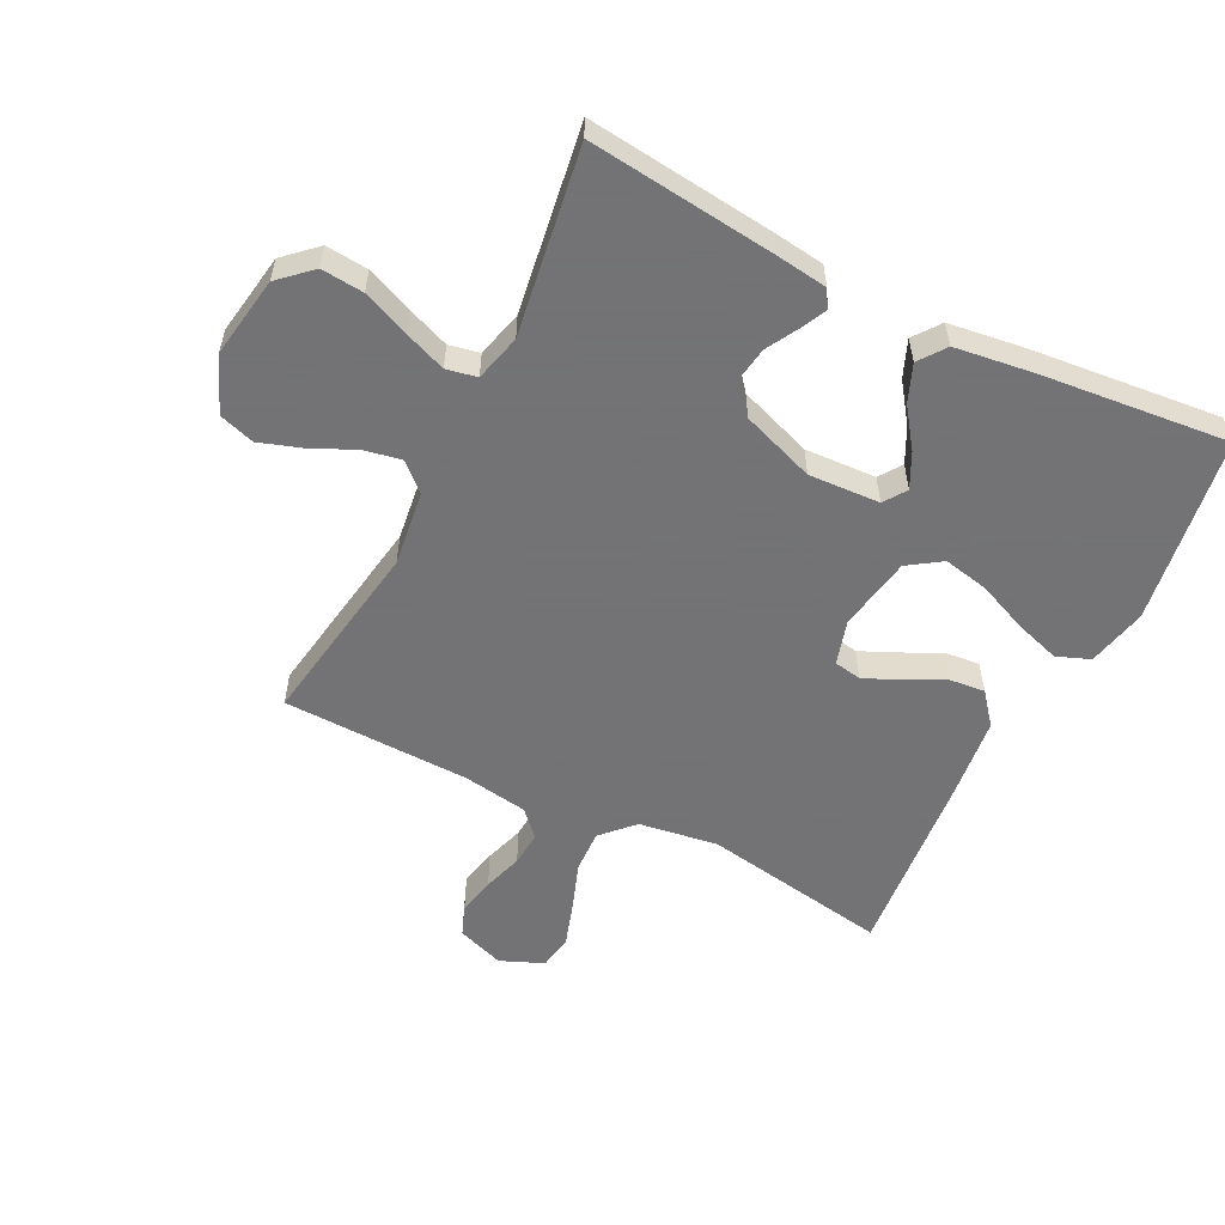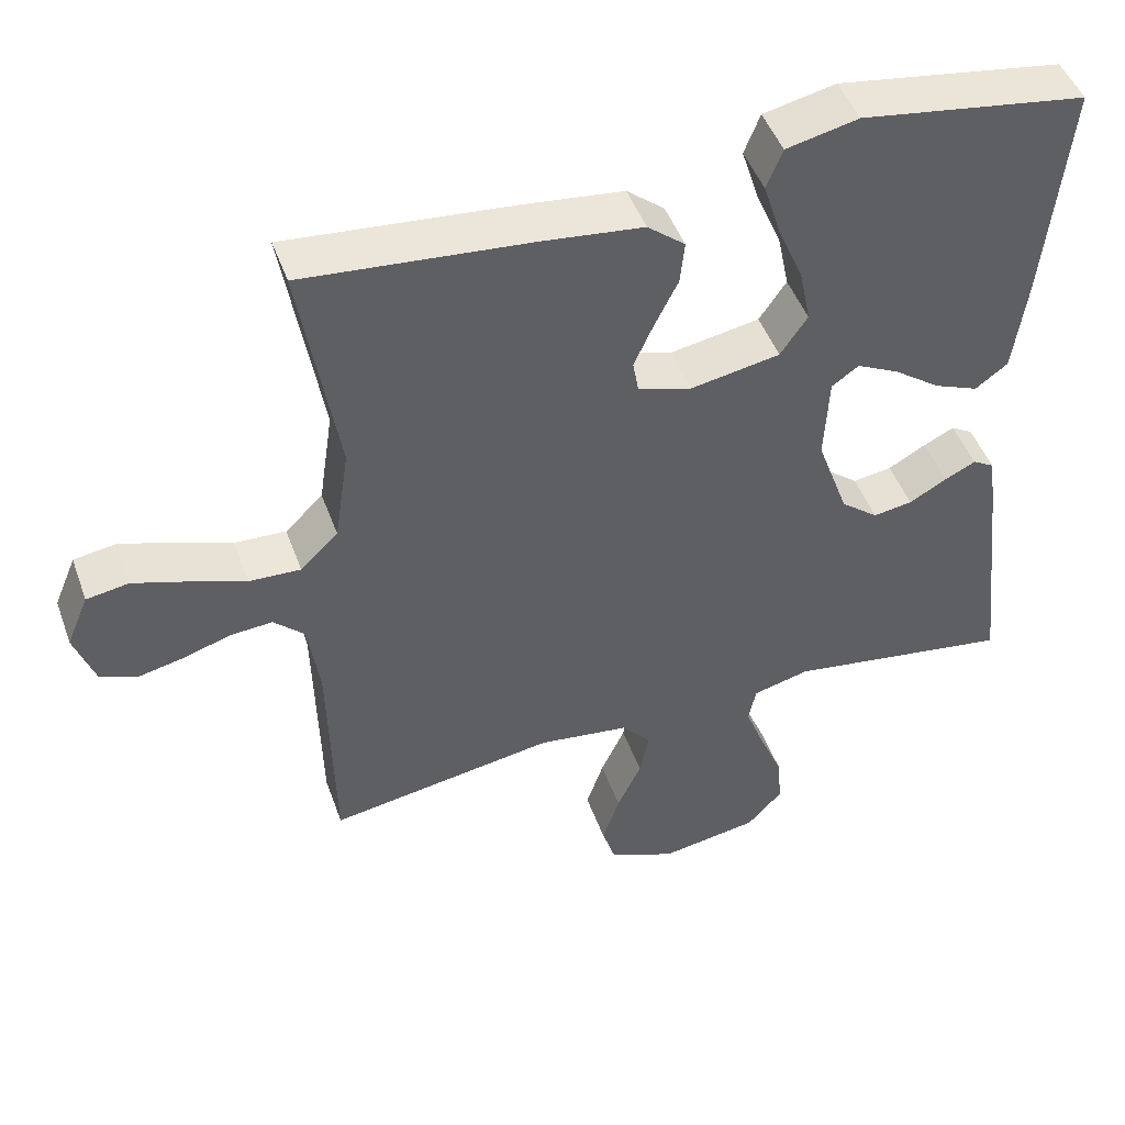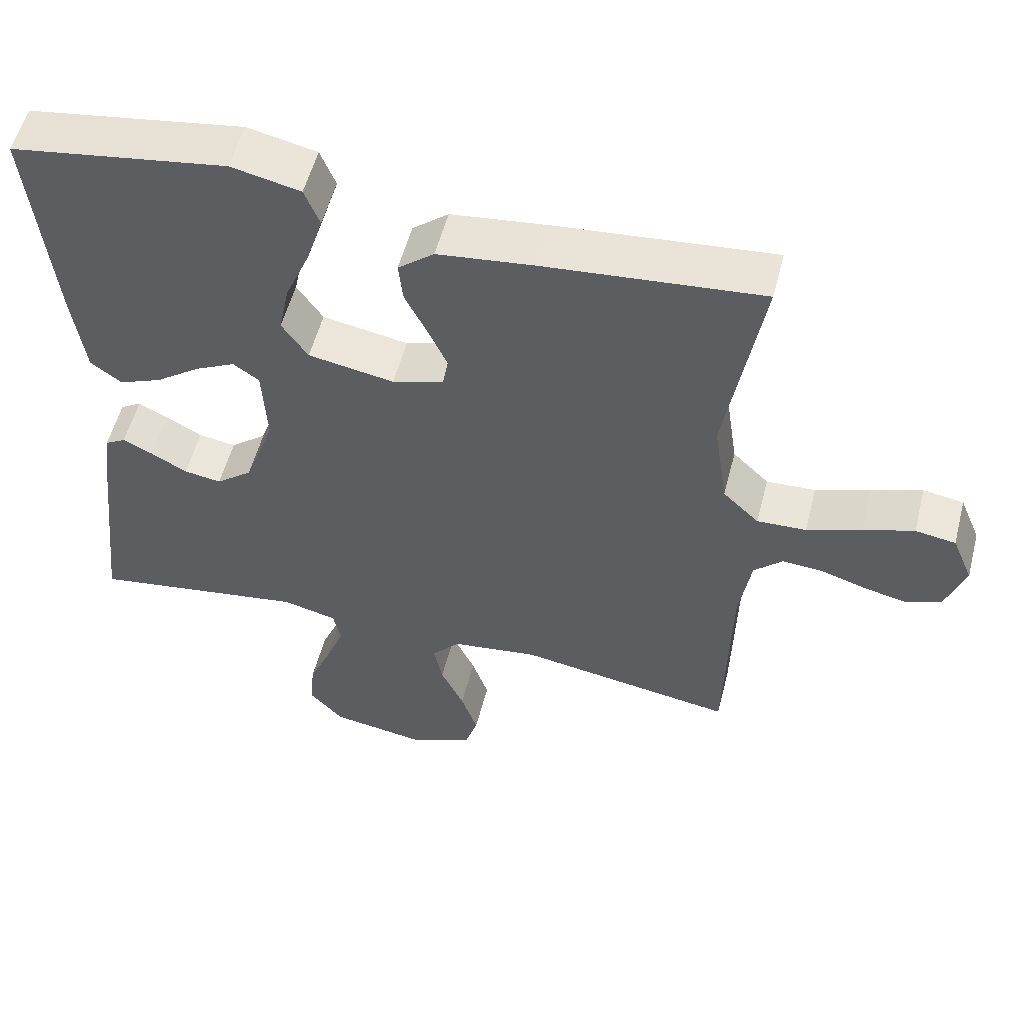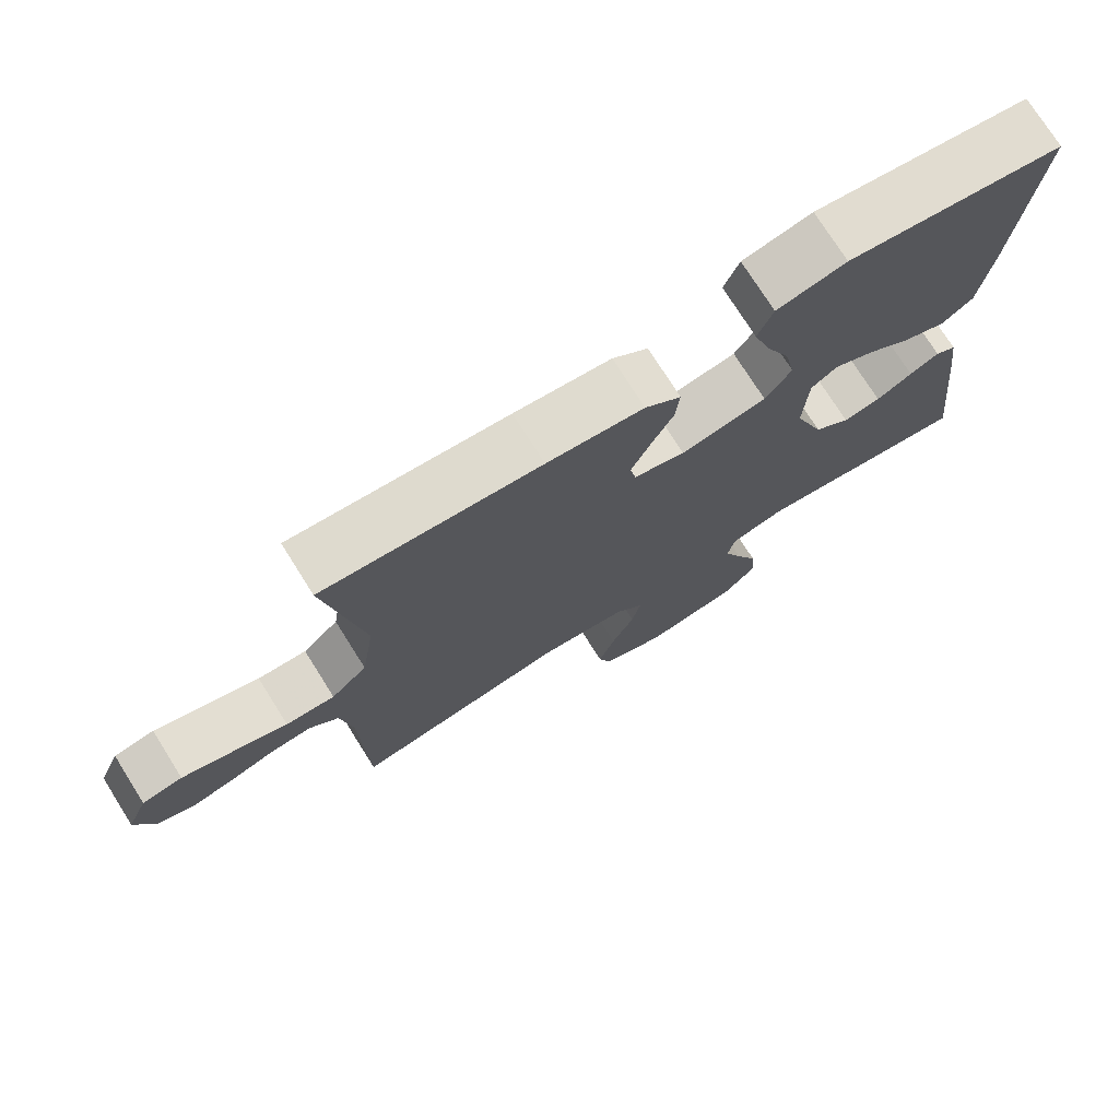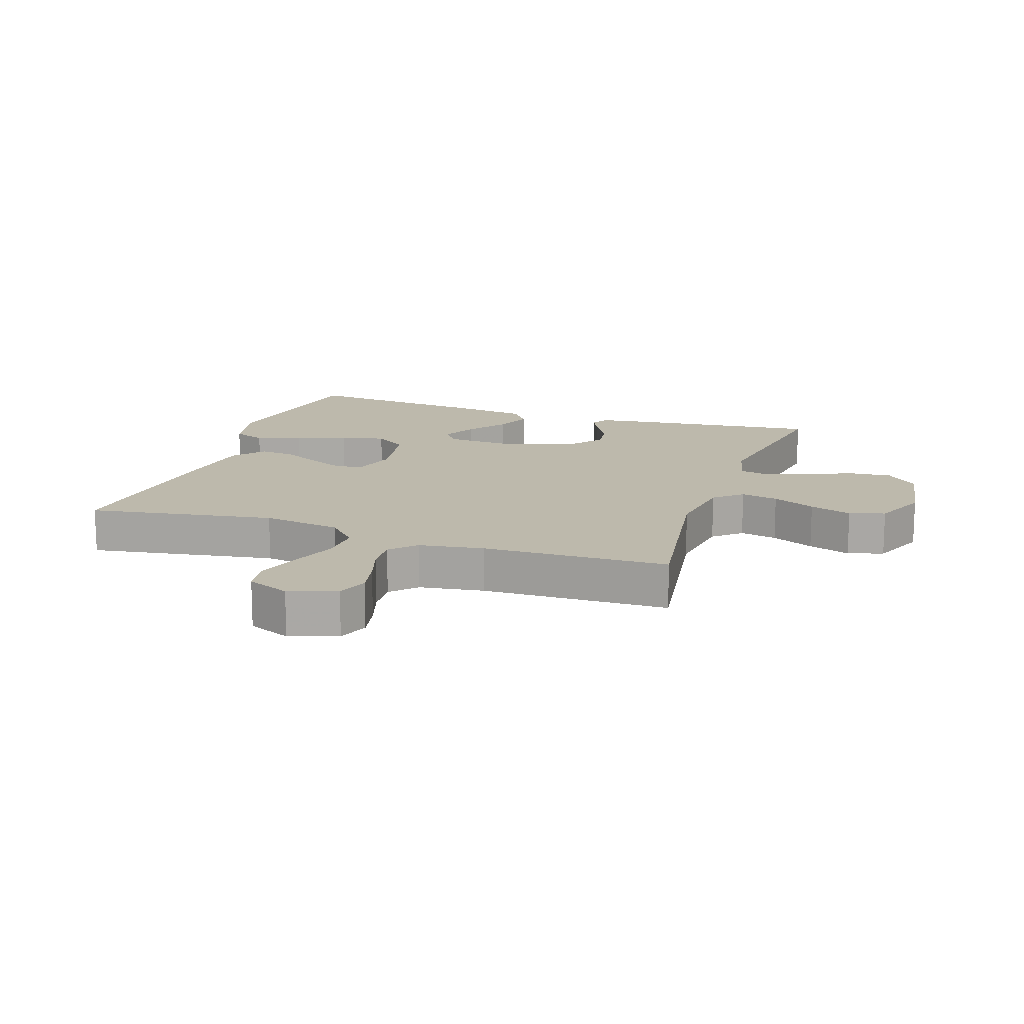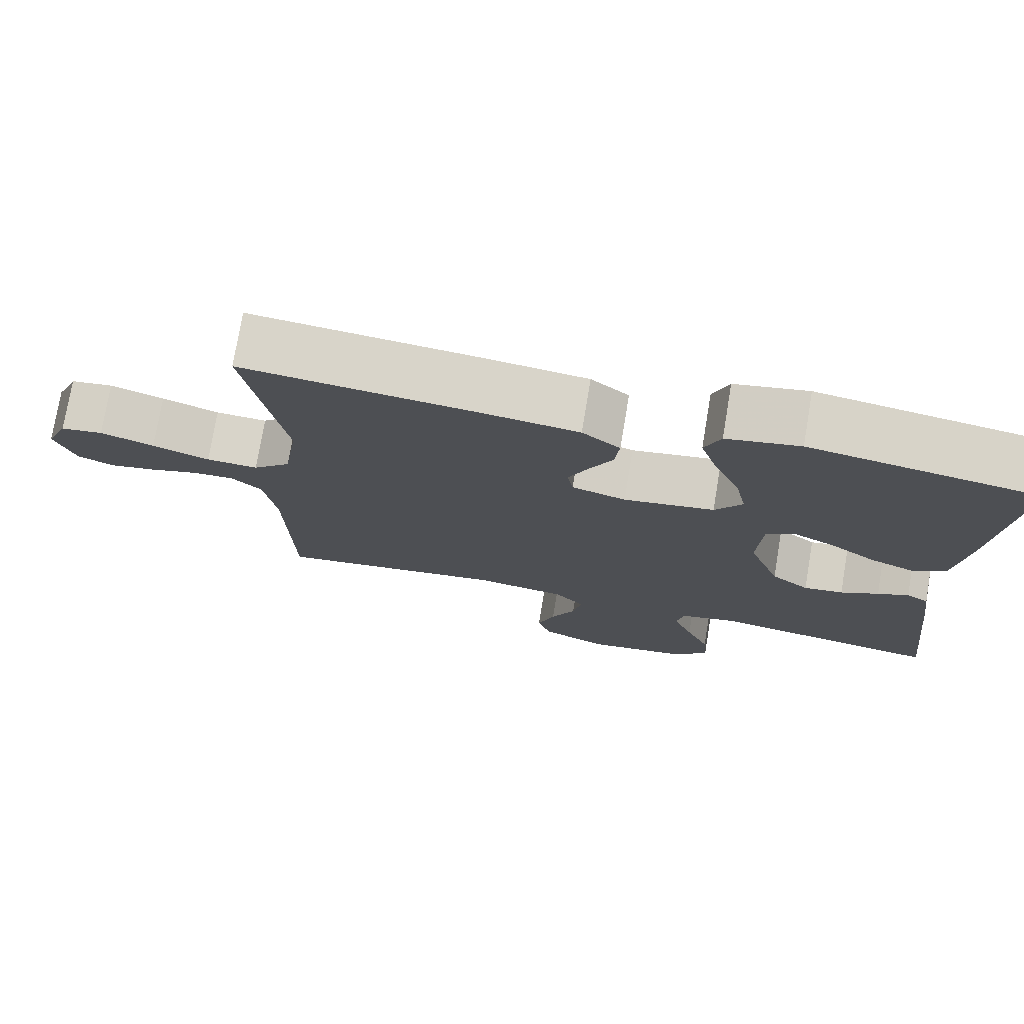
<metadata>
{"format":"obj","ext":"obj","renderer":"f3d","projection":"perspective","resolution":1024,"background":"white","views":[{"elev":-56.0,"azim":-116.7,"up":"+Y"},{"elev":47.3,"azim":160.5,"up":"+Z"},{"elev":54.8,"azim":14.4,"up":"+Z"},{"elev":74.8,"azim":147.8,"up":"+Z"},{"elev":15.0,"azim":108.9,"up":"+Y"},{"elev":75.5,"azim":-170.5,"up":"+Z"}]}
</metadata>
<code>
v -0.5 0.07 0.5
v -0.2 0.07 0.547
v -0.104 0.07 0.526
v -0.083 0.07 0.473
v -0.106 0.07 0.4
v -0.14 0.07 0.32
v -0.155 0.07 0.247
v -0.119 0.07 0.194
v 0 0.07 0.173
v 0.071 0.07 0.194
v 0.079 0.07 0.238
v 0.053 0.07 0.296
v 0.022 0.07 0.358
v 0.016 0.07 0.415
v 0.066 0.07 0.456
v 0.2 0.07 0.472
v 0.5 0.07 0.5
v 0.45 0.07 0.2
v 0.469 0.07 0.073
v 0.519 0.07 0.025
v 0.587 0.07 0.028
v 0.662 0.07 0.055
v 0.733 0.07 0.078
v 0.789 0.07 0.069
v 0.818 0.07 0
v 0.791 0.07 -0.076
v 0.742 0.07 -0.095
v 0.682 0.07 -0.082
v 0.619 0.07 -0.062
v 0.563 0.07 -0.058
v 0.523 0.07 -0.096
v 0.507 0.07 -0.2
v 0.5 0.07 -0.5
v 0.2 0.07 -0.452
v 0.079 0.07 -0.468
v 0.04 0.07 -0.512
v 0.052 0.07 -0.572
v 0.084 0.07 -0.641
v 0.107 0.07 -0.709
v 0.089 0.07 -0.766
v 0 0.07 -0.803
v -0.131 0.07 -0.782
v -0.178 0.07 -0.731
v -0.172 0.07 -0.663
v -0.141 0.07 -0.589
v -0.115 0.07 -0.522
v -0.125 0.07 -0.473
v -0.2 0.07 -0.454
v -0.5 0.07 -0.5
v -0.466 0.07 -0.2
v -0.455 0.07 -0.118
v -0.426 0.07 -0.101
v -0.385 0.07 -0.121
v -0.335 0.07 -0.149
v -0.283 0.07 -0.157
v -0.233 0.07 -0.117
v -0.191 0.07 0
v -0.197 0.07 0.114
v -0.233 0.07 0.139
v -0.289 0.07 0.111
v -0.351 0.07 0.066
v -0.41 0.07 0.042
v -0.453 0.07 0.074
v -0.47 0.07 0.2
v -0.5 0 0.5
v -0.2 0 0.547
v -0.104 0 0.526
v -0.083 0 0.473
v -0.106 0 0.4
v -0.14 0 0.32
v -0.155 0 0.247
v -0.119 0 0.194
v 0 0 0.173
v 0.071 0 0.194
v 0.079 0 0.238
v 0.053 0 0.296
v 0.022 0 0.358
v 0.016 0 0.415
v 0.066 0 0.456
v 0.2 0 0.472
v 0.5 0 0.5
v 0.45 0 0.2
v 0.469 0 0.073
v 0.519 0 0.025
v 0.587 0 0.028
v 0.662 0 0.055
v 0.733 0 0.078
v 0.789 0 0.069
v 0.818 0 0
v 0.791 0 -0.076
v 0.742 0 -0.095
v 0.682 0 -0.082
v 0.619 0 -0.062
v 0.563 0 -0.058
v 0.523 0 -0.096
v 0.507 0 -0.2
v 0.5 0 -0.5
v 0.2 0 -0.452
v 0.079 0 -0.468
v 0.04 0 -0.512
v 0.052 0 -0.572
v 0.084 0 -0.641
v 0.107 0 -0.709
v 0.089 0 -0.766
v 0 0 -0.803
v -0.131 0 -0.782
v -0.178 0 -0.731
v -0.172 0 -0.663
v -0.141 0 -0.589
v -0.115 0 -0.522
v -0.125 0 -0.473
v -0.2 0 -0.454
v -0.5 0 -0.5
v -0.466 0 -0.2
v -0.455 0 -0.118
v -0.426 0 -0.101
v -0.385 0 -0.121
v -0.335 0 -0.149
v -0.283 0 -0.157
v -0.233 0 -0.117
v -0.191 0 0
v -0.197 0 0.114
v -0.233 0 0.139
v -0.289 0 0.111
v -0.351 0 0.066
v -0.41 0 0.042
v -0.453 0 0.074
v -0.47 0 0.2
f 4 5 6
f 3 4 6
f 2 3 6
f 1 2 6
f 64 1 6
f 63 64 6
f 62 63 6
f 61 62 6
f 60 61 6
f 59 60 6 7
f 58 59 7 8
f 57 58 8 9
f 56 57 9 10
f 52 53 54
f 51 52 54
f 50 51 54
f 49 50 54
f 48 49 54
f 47 48 54 55
f 43 44 45
f 42 43 45
f 41 42 45
f 40 41 45
f 39 40 45
f 38 39 45
f 37 38 45
f 36 37 45 46
f 35 36 46 47
f 32 33 34
f 47 55 56
f 35 47 56
f 34 35 56
f 32 34 56
f 31 32 56
f 27 28 29
f 26 27 29
f 25 26 29
f 24 25 29
f 23 24 29
f 22 23 29
f 21 22 29
f 20 21 29 30
f 16 17 18
f 15 16 18
f 14 15 18
f 13 14 18
f 12 13 18
f 11 12 18 19
f 20 30 31
f 19 20 31
f 11 19 31
f 10 11 31
f 10 31 56
f 70 69 68
f 70 68 67
f 70 67 66
f 70 66 65
f 70 65 128
f 70 128 127
f 70 127 126
f 70 126 125
f 70 125 124
f 71 70 124 123
f 72 71 123 122
f 73 72 122 121
f 74 73 121 120
f 118 117 116
f 118 116 115
f 118 115 114
f 118 114 113
f 118 113 112
f 119 118 112 111
f 109 108 107
f 109 107 106
f 109 106 105
f 109 105 104
f 109 104 103
f 109 103 102
f 109 102 101
f 110 109 101 100
f 111 110 100 99
f 98 97 96
f 120 119 111
f 120 111 99
f 120 99 98
f 120 98 96
f 120 96 95
f 93 92 91
f 93 91 90
f 93 90 89
f 93 89 88
f 93 88 87
f 93 87 86
f 93 86 85
f 94 93 85 84
f 82 81 80
f 82 80 79
f 82 79 78
f 82 78 77
f 82 77 76
f 83 82 76 75
f 95 94 84
f 95 84 83
f 95 83 75
f 95 75 74
f 120 95 74
f 1 65 66 2
f 2 66 67 3
f 3 67 68 4
f 4 68 69 5
f 5 69 70 6
f 6 70 71 7
f 7 71 72 8
f 8 72 73 9
f 9 73 74 10
f 10 74 75 11
f 11 75 76 12
f 12 76 77 13
f 13 77 78 14
f 14 78 79 15
f 15 79 80 16
f 16 80 81 17
f 17 81 82 18
f 18 82 83 19
f 19 83 84 20
f 20 84 85 21
f 21 85 86 22
f 22 86 87 23
f 23 87 88 24
f 24 88 89 25
f 25 89 90 26
f 26 90 91 27
f 27 91 92 28
f 28 92 93 29
f 29 93 94 30
f 30 94 95 31
f 31 95 96 32
f 32 96 97 33
f 33 97 98 34
f 34 98 99 35
f 35 99 100 36
f 36 100 101 37
f 37 101 102 38
f 38 102 103 39
f 39 103 104 40
f 40 104 105 41
f 41 105 106 42
f 42 106 107 43
f 43 107 108 44
f 44 108 109 45
f 45 109 110 46
f 46 110 111 47
f 47 111 112 48
f 48 112 113 49
f 49 113 114 50
f 50 114 115 51
f 51 115 116 52
f 52 116 117 53
f 53 117 118 54
f 54 118 119 55
f 55 119 120 56
f 56 120 121 57
f 57 121 122 58
f 58 122 123 59
f 59 123 124 60
f 60 124 125 61
f 61 125 126 62
f 62 126 127 63
f 63 127 128 64
f 64 128 65 1

</code>
